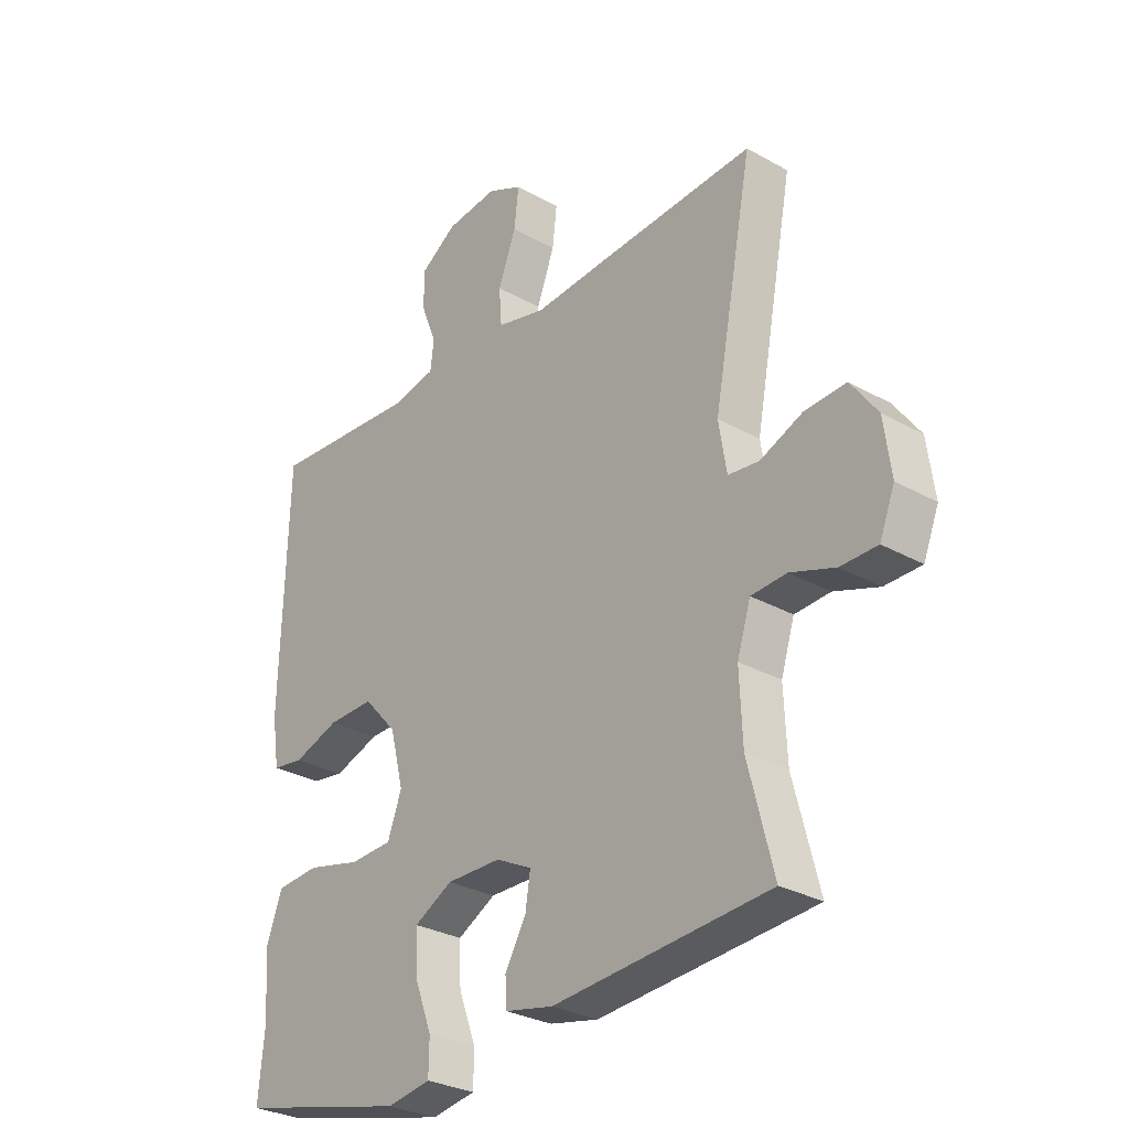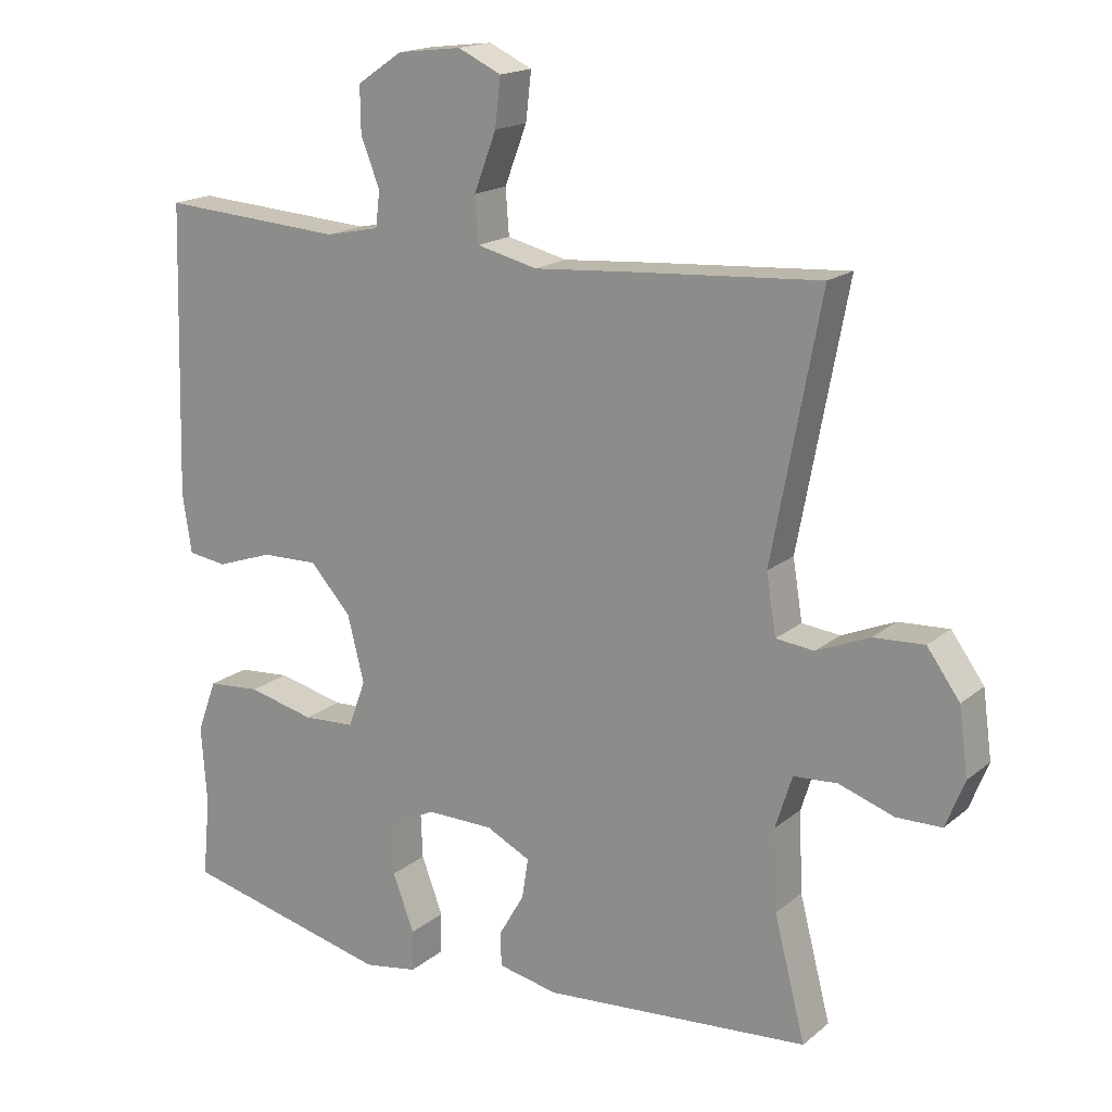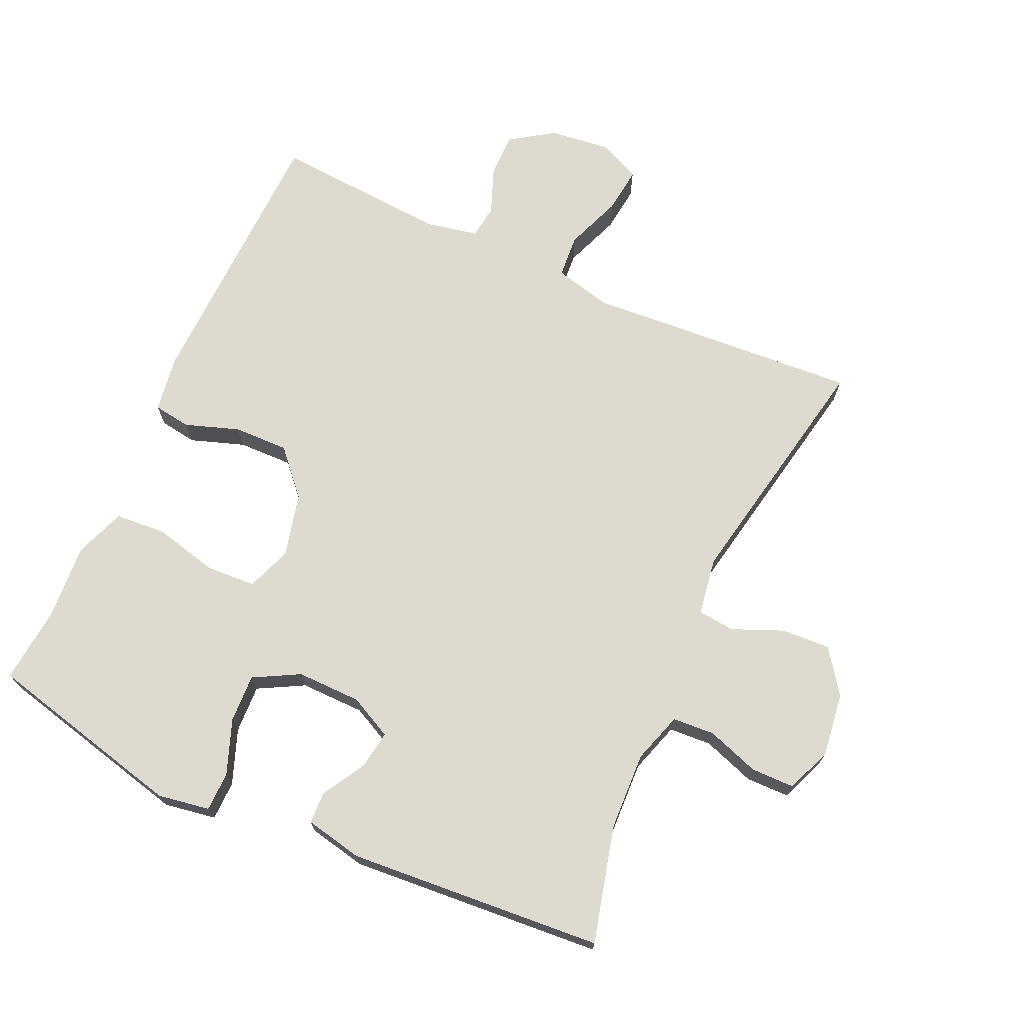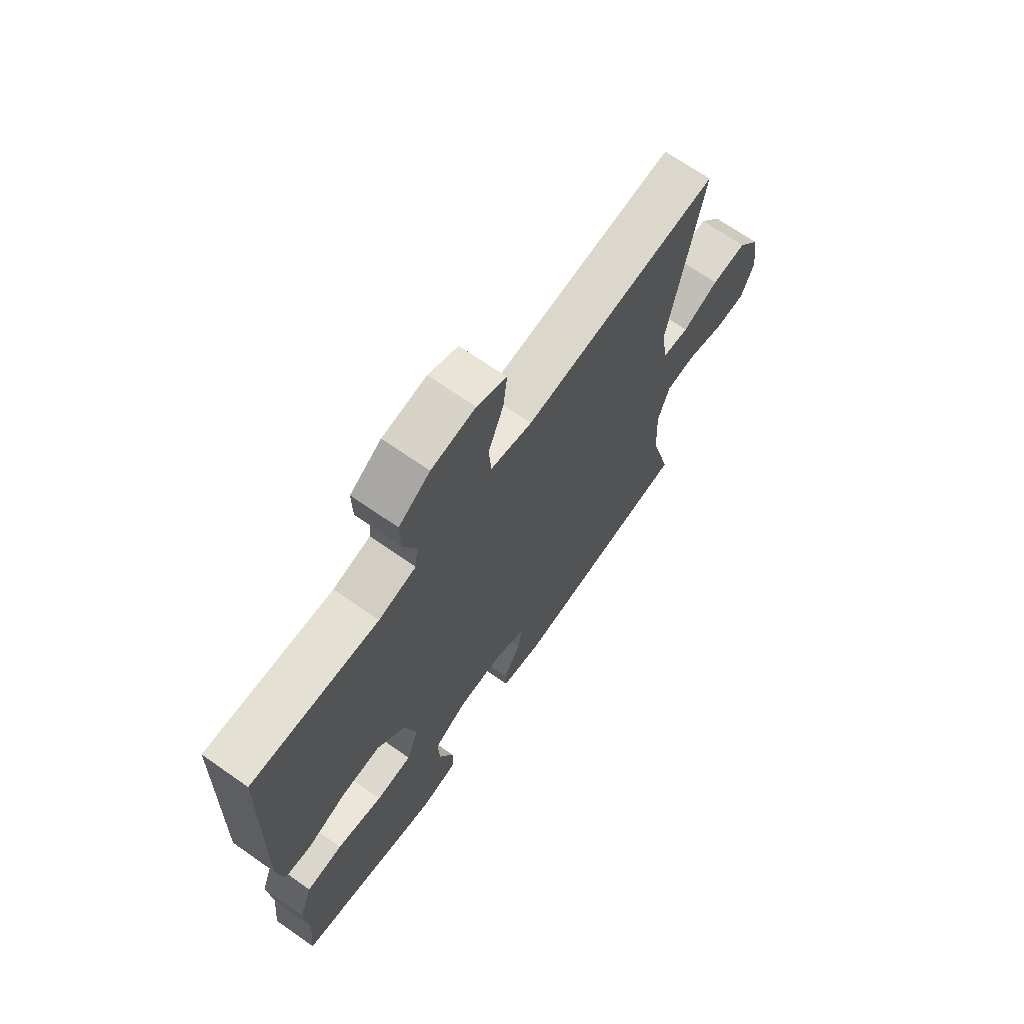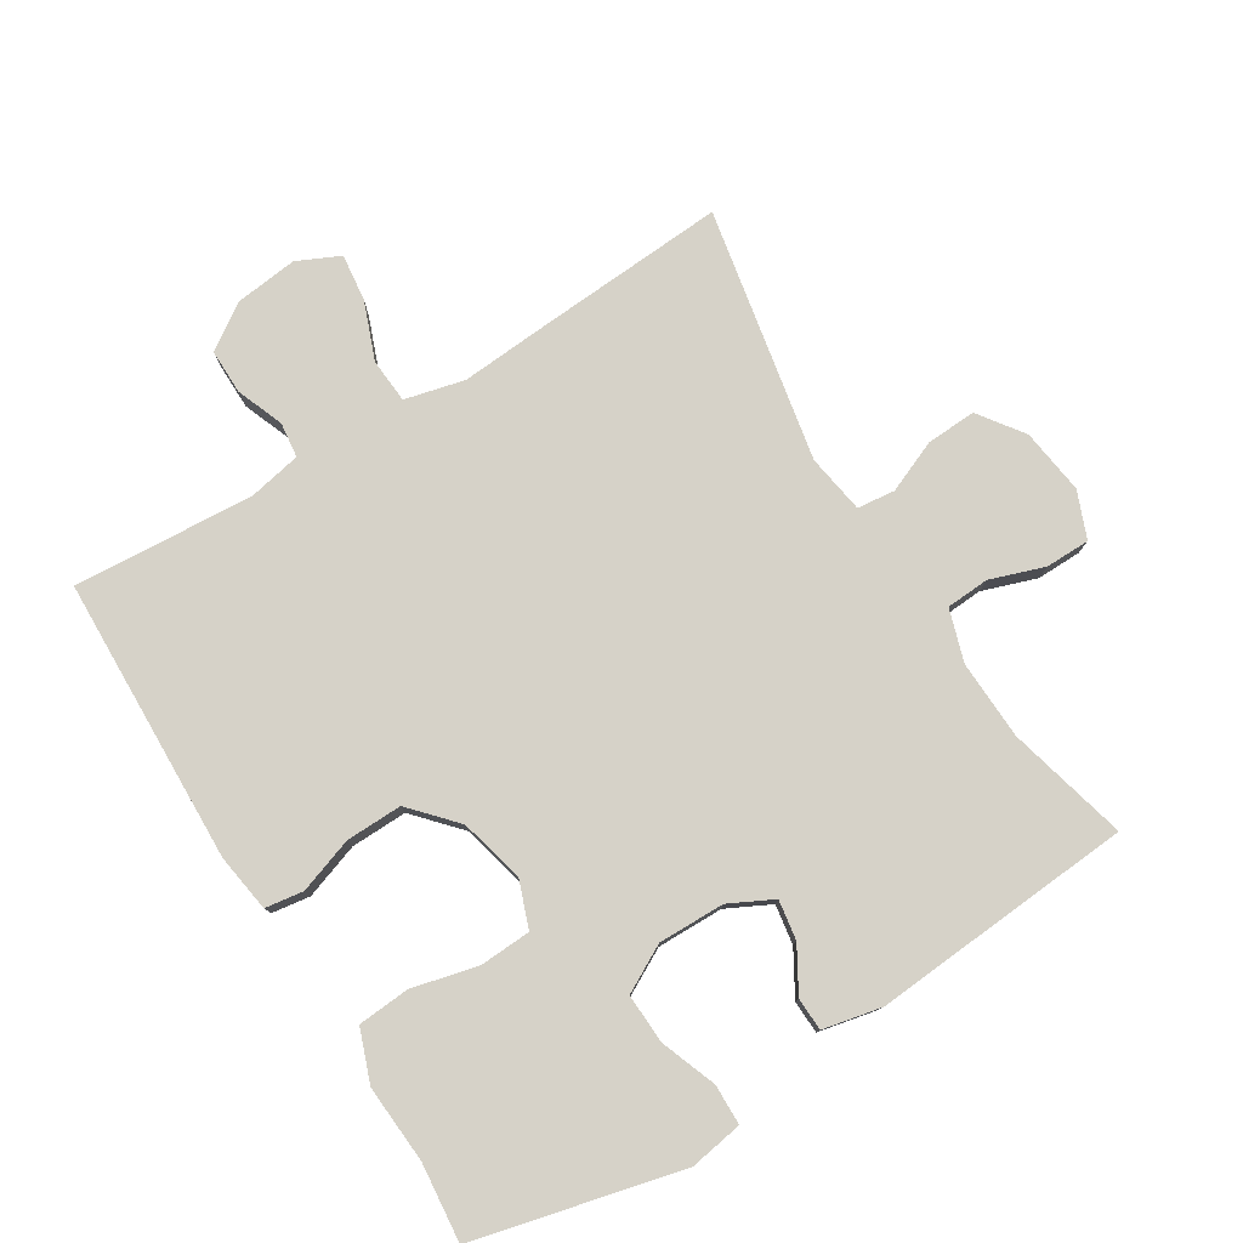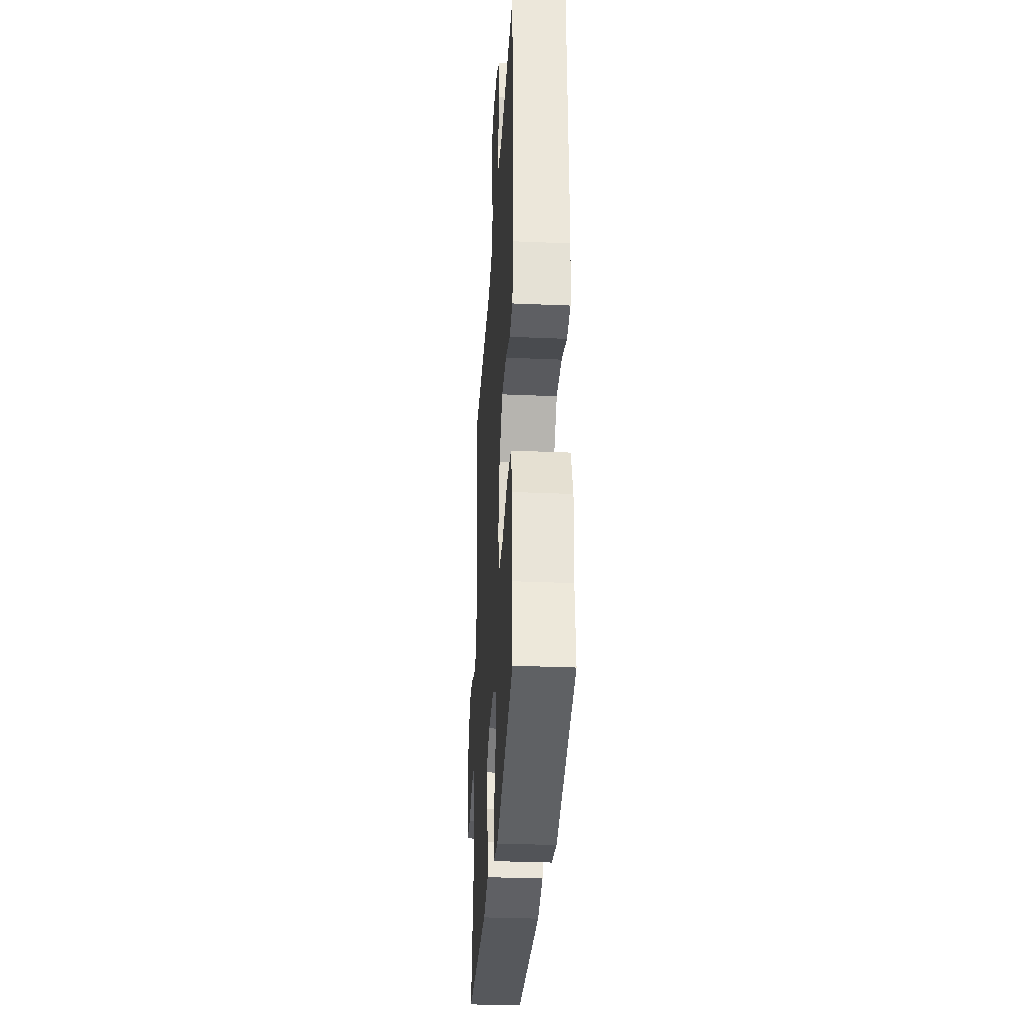
<metadata>
{"format":"obj","ext":"obj","renderer":"f3d","projection":"perspective","resolution":1024,"background":"white","views":[{"elev":-29.3,"azim":-129.8,"up":"+Z"},{"elev":17.3,"azim":-147.2,"up":"+Z"},{"elev":70.9,"azim":-155.5,"up":"+Y"},{"elev":69.1,"azim":125.0,"up":"+Z"},{"elev":78.4,"azim":148.4,"up":"+Y"},{"elev":-32.7,"azim":86.6,"up":"+Z"}]}
</metadata>
<code>
v 0.5 0.07 -0.5
v 0.199 0.07 -0.572
v 0.121 0.07 -0.559
v 0.12 0.07 -0.5
v 0.151 0.07 -0.418
v 0.154 0.07 -0.346
v 0.086 0.07 -0.309
v -0.011 0.07 -0.31
v -0.075 0.07 -0.342
v -0.066 0.07 -0.4
v -0.029 0.07 -0.464
v -0.031 0.07 -0.512
v -0.117 0.07 -0.53
v -0.5 0.07 -0.5
v -0.455 0.07 -0.325
v -0.45 0.07 -0.209
v -0.474 0.07 -0.133
v -0.537 0.07 -0.129
v -0.616 0.07 -0.156
v -0.681 0.07 -0.155
v -0.708 0.07 -0.087
v -0.695 0.07 0.009
v -0.648 0.07 0.074
v -0.575 0.07 0.07
v -0.499 0.07 0.038
v -0.444 0.07 0.044
v -0.43 0.07 0.13
v -0.5 0.07 0.5
v -0.222 0.07 0.481
v -0.09 0.07 0.471
v -0.003 0.07 0.492
v 0.002 0.07 0.557
v -0.03 0.07 0.641
v -0.038 0.07 0.71
v 0.024 0.07 0.739
v 0.116 0.07 0.728
v 0.181 0.07 0.684
v 0.18 0.07 0.618
v 0.153 0.07 0.549
v 0.159 0.07 0.498
v 0.237 0.07 0.482
v 0.5 0.07 0.5
v 0.512 0.07 0.082
v 0.499 0.07 -0.003
v 0.443 0.07 -0.011
v 0.362 0.07 0.017
v 0.28 0.07 0.019
v 0.221 0.07 -0.046
v 0.197 0.07 -0.141
v 0.222 0.07 -0.209
v 0.297 0.07 -0.213
v 0.393 0.07 -0.19
v 0.469 0.07 -0.196
v 0.497 0.07 -0.272
v 0.489 0.07 -0.386
v 0.5 0 -0.5
v 0.199 0 -0.572
v 0.121 0 -0.559
v 0.12 0 -0.5
v 0.151 0 -0.418
v 0.154 0 -0.346
v 0.086 0 -0.309
v -0.011 0 -0.31
v -0.075 0 -0.342
v -0.066 0 -0.4
v -0.029 0 -0.464
v -0.031 0 -0.512
v -0.117 0 -0.53
v -0.5 0 -0.5
v -0.455 0 -0.325
v -0.45 0 -0.209
v -0.474 0 -0.133
v -0.537 0 -0.129
v -0.616 0 -0.156
v -0.681 0 -0.155
v -0.708 0 -0.087
v -0.695 0 0.009
v -0.648 0 0.074
v -0.575 0 0.07
v -0.499 0 0.038
v -0.444 0 0.044
v -0.43 0 0.13
v -0.5 0 0.5
v -0.222 0 0.481
v -0.09 0 0.471
v -0.003 0 0.492
v 0.002 0 0.557
v -0.03 0 0.641
v -0.038 0 0.71
v 0.024 0 0.739
v 0.116 0 0.728
v 0.181 0 0.684
v 0.18 0 0.618
v 0.153 0 0.549
v 0.159 0 0.498
v 0.237 0 0.482
v 0.5 0 0.5
v 0.512 0 0.082
v 0.499 0 -0.003
v 0.443 0 -0.011
v 0.362 0 0.017
v 0.28 0 0.019
v 0.221 0 -0.046
v 0.197 0 -0.141
v 0.222 0 -0.209
v 0.297 0 -0.213
v 0.393 0 -0.19
v 0.469 0 -0.196
v 0.497 0 -0.272
v 0.489 0 -0.386
f 52 53 54 55
f 51 52 55 1
f 50 51 1 2
f 49 50 2
f 43 44 45 46
f 41 42 43 46
f 40 41 46 47
f 36 37 38 39
f 36 39 40
f 35 36 40
f 32 33 34 35
f 31 32 35 40
f 30 31 40 47
f 27 28 29 30
f 26 27 30 47
f 22 23 24 25
f 18 19 20 21
f 17 18 21 22
f 12 13 14 15
f 10 11 12 15
f 9 10 15 16
f 8 9 16 17
f 2 3 4 5
f 49 2 5 6
f 25 26 47 48
f 25 48 49
f 7 8 17 22
f 7 22 25 49
f 6 7 49
f 110 109 108 107
f 56 110 107 106
f 57 56 106 105
f 57 105 104
f 101 100 99 98
f 101 98 97 96
f 102 101 96 95
f 94 93 92 91
f 95 94 91
f 95 91 90
f 90 89 88 87
f 95 90 87 86
f 102 95 86 85
f 85 84 83 82
f 102 85 82 81
f 80 79 78 77
f 76 75 74 73
f 77 76 73 72
f 70 69 68 67
f 70 67 66 65
f 71 70 65 64
f 72 71 64 63
f 60 59 58 57
f 61 60 57 104
f 103 102 81 80
f 104 103 80
f 77 72 63 62
f 104 80 77 62
f 104 62 61
f 1 56 57 2
f 2 57 58 3
f 3 58 59 4
f 4 59 60 5
f 5 60 61 6
f 6 61 62 7
f 7 62 63 8
f 8 63 64 9
f 9 64 65 10
f 10 65 66 11
f 11 66 67 12
f 12 67 68 13
f 13 68 69 14
f 14 69 70 15
f 15 70 71 16
f 16 71 72 17
f 17 72 73 18
f 18 73 74 19
f 19 74 75 20
f 20 75 76 21
f 21 76 77 22
f 22 77 78 23
f 23 78 79 24
f 24 79 80 25
f 25 80 81 26
f 26 81 82 27
f 27 82 83 28
f 28 83 84 29
f 29 84 85 30
f 30 85 86 31
f 31 86 87 32
f 32 87 88 33
f 33 88 89 34
f 34 89 90 35
f 35 90 91 36
f 36 91 92 37
f 37 92 93 38
f 38 93 94 39
f 39 94 95 40
f 40 95 96 41
f 41 96 97 42
f 42 97 98 43
f 43 98 99 44
f 44 99 100 45
f 45 100 101 46
f 46 101 102 47
f 47 102 103 48
f 48 103 104 49
f 49 104 105 50
f 50 105 106 51
f 51 106 107 52
f 52 107 108 53
f 53 108 109 54
f 54 109 110 55
f 55 110 56 1

</code>
